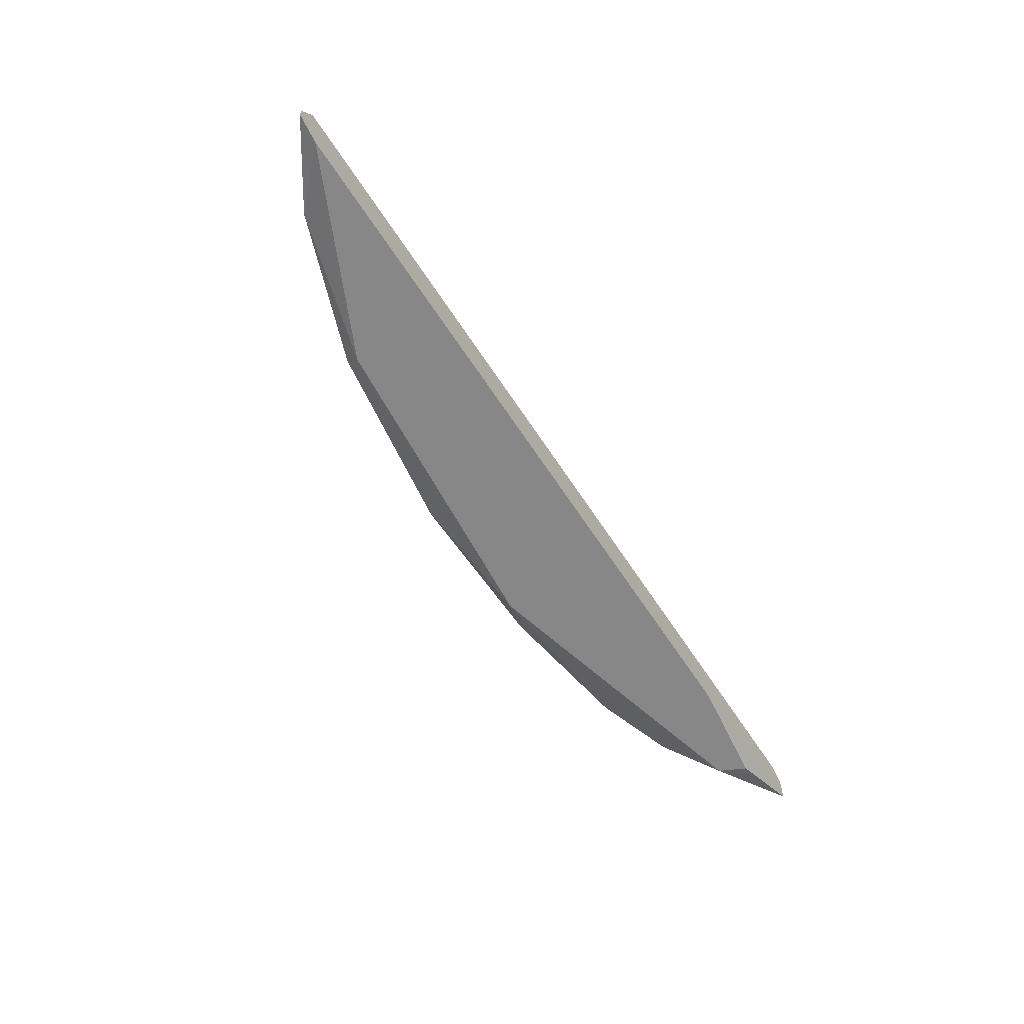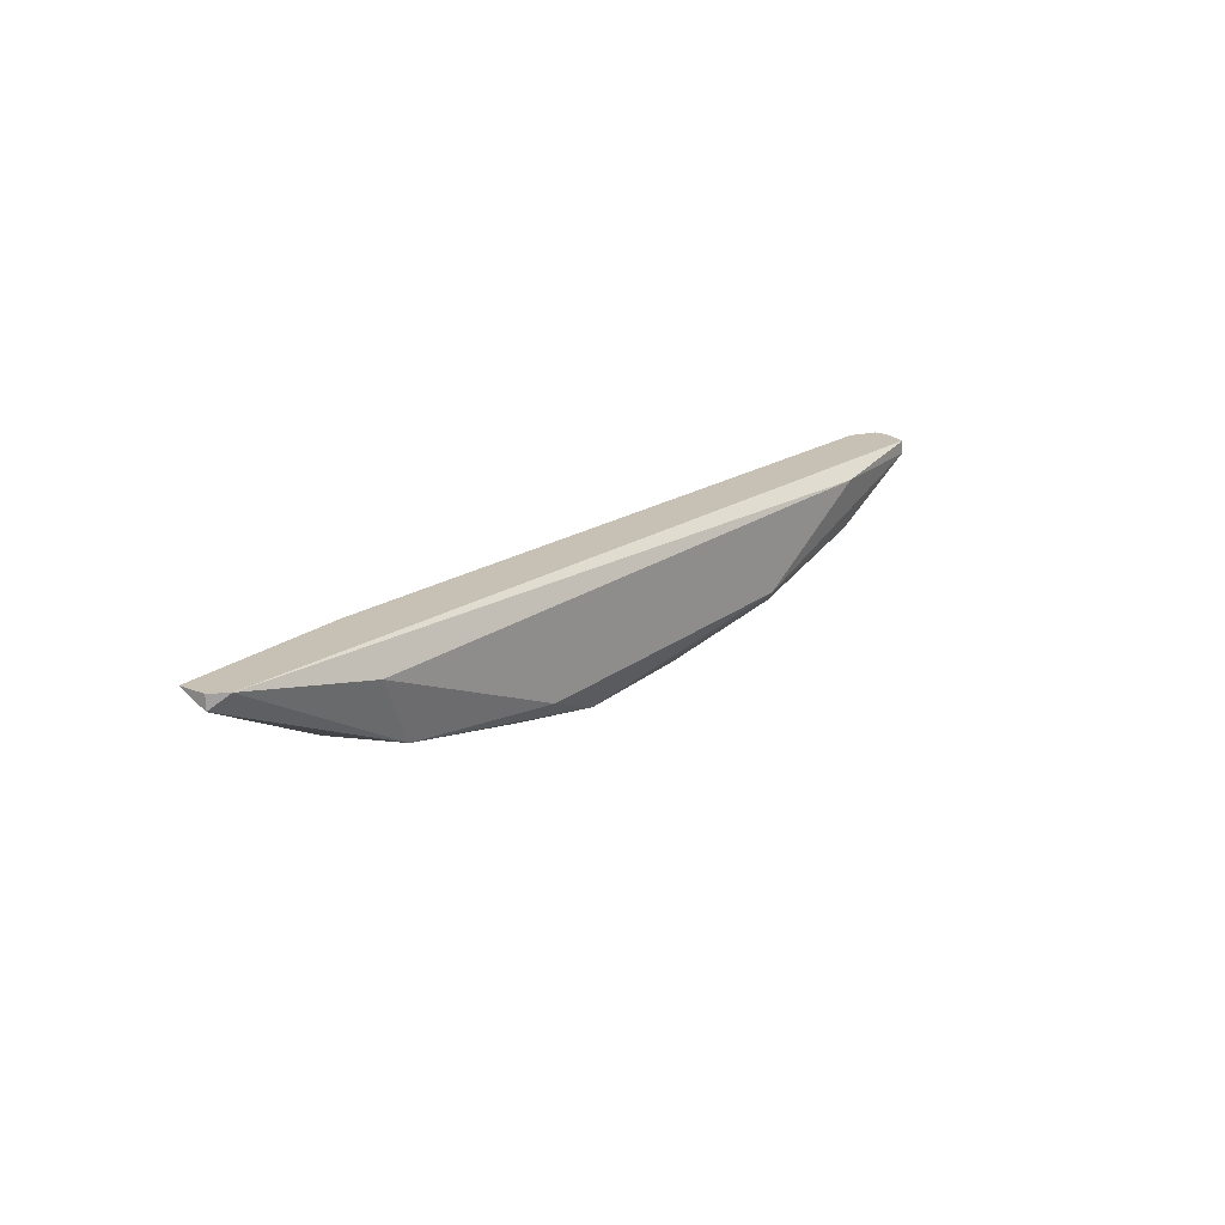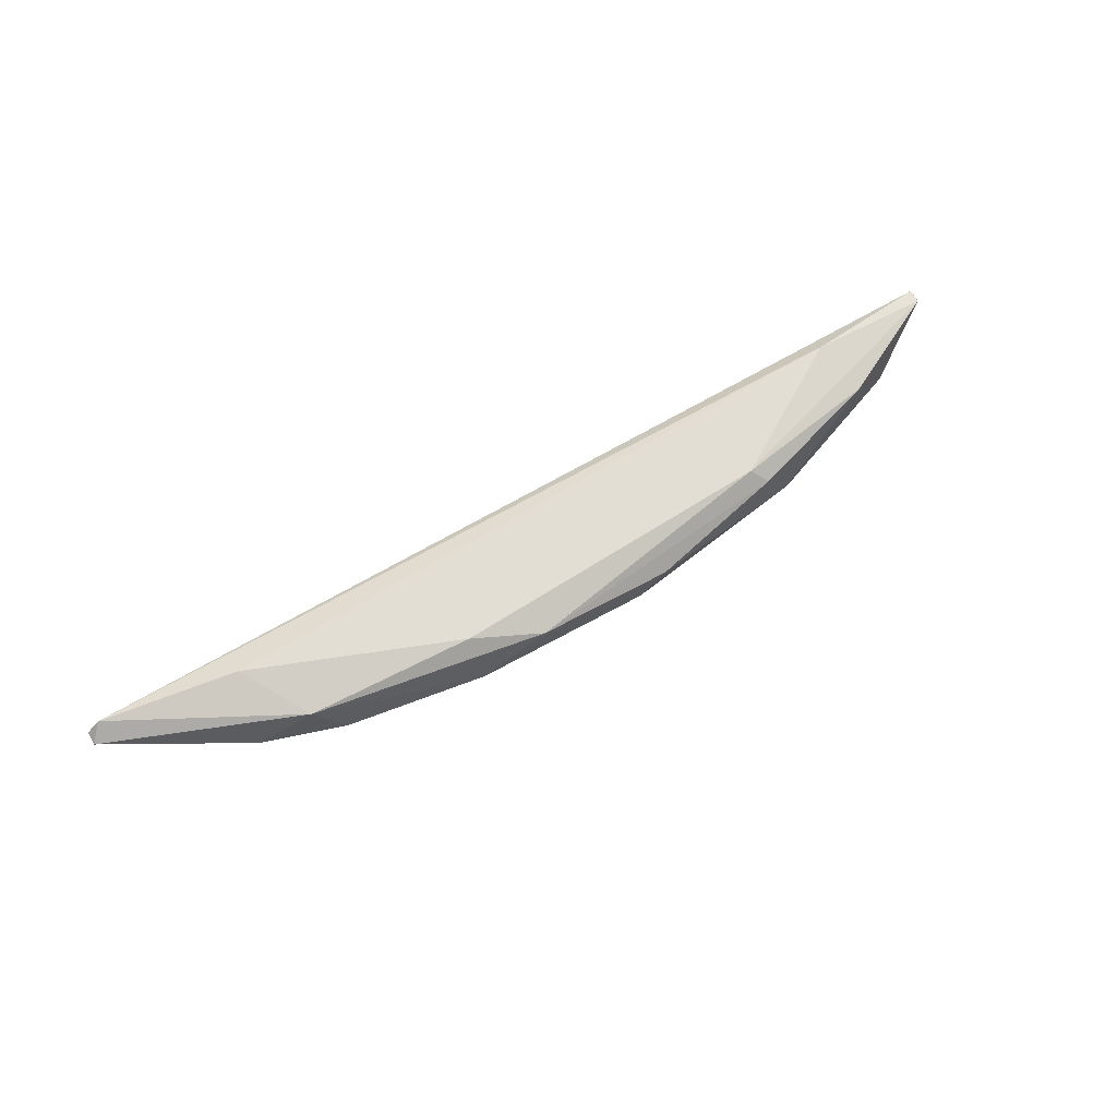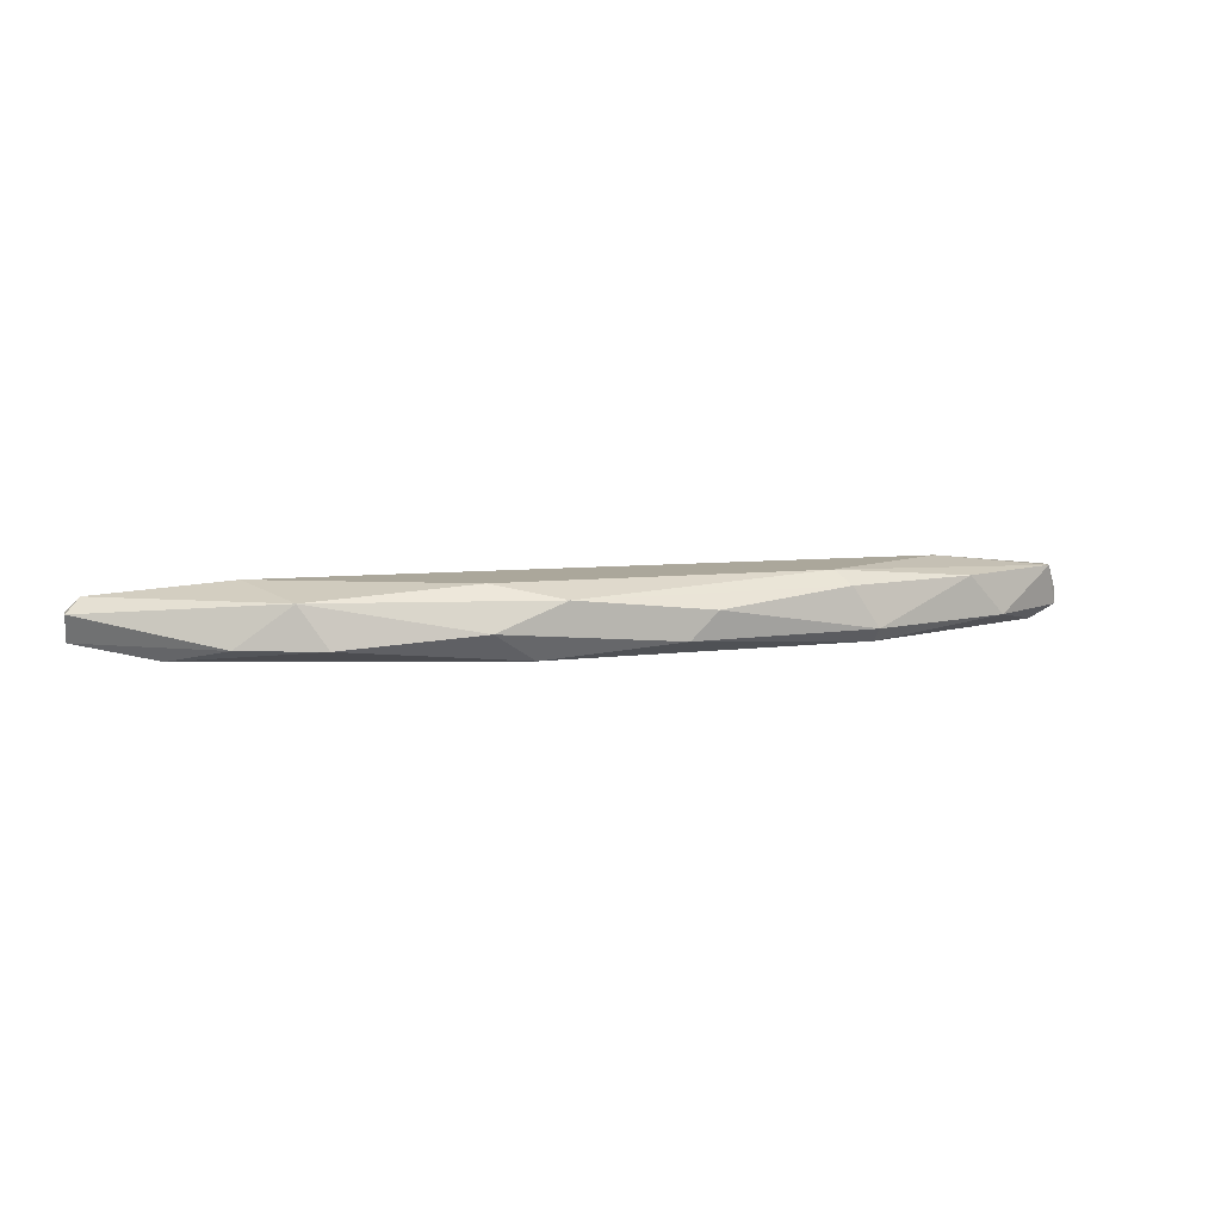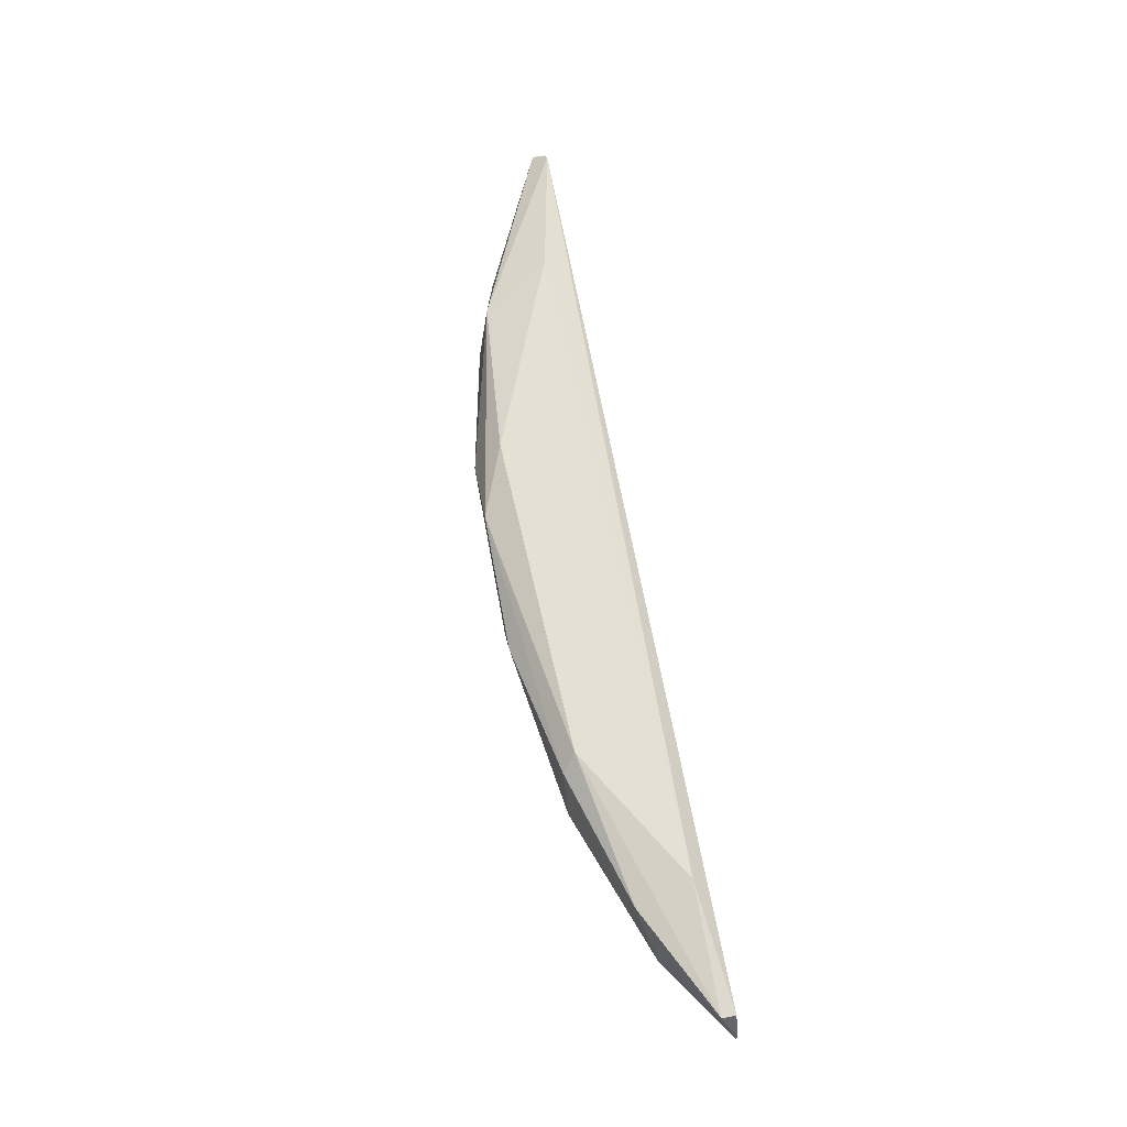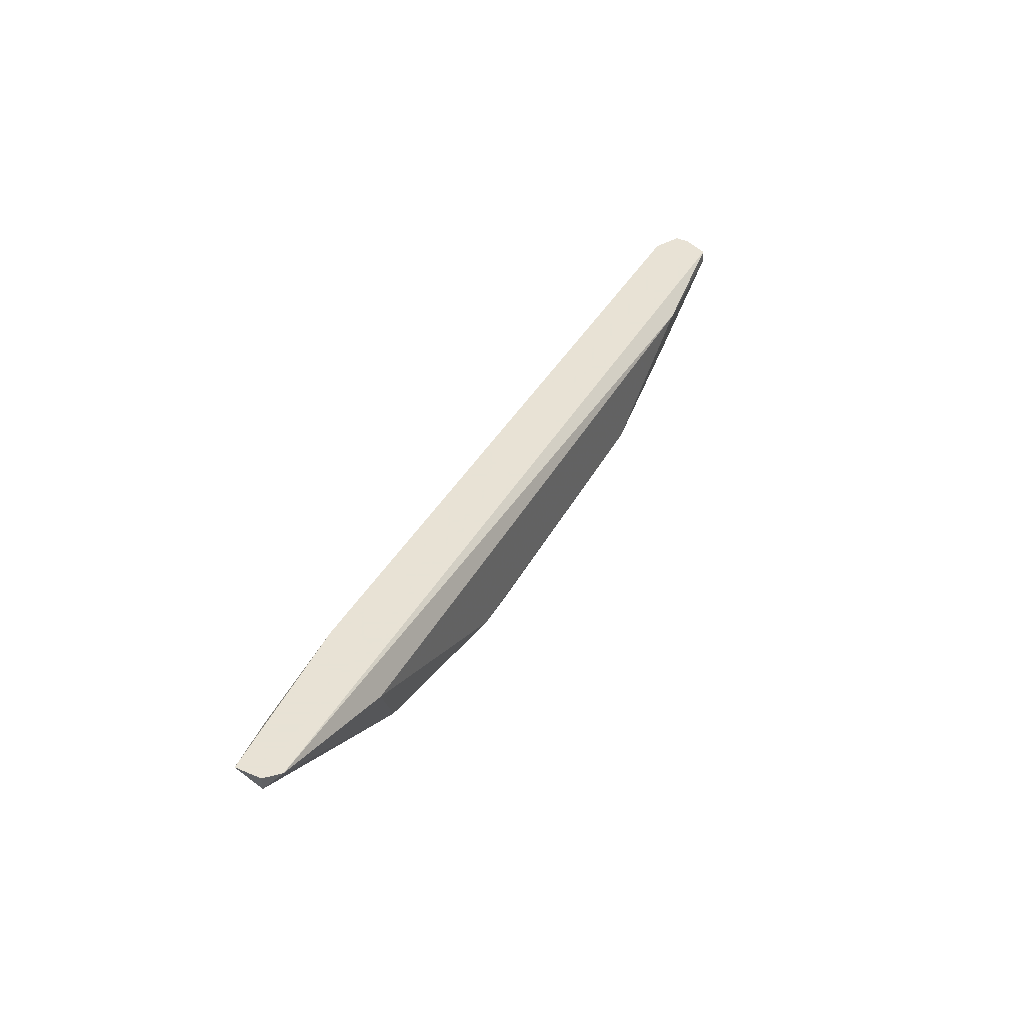
<metadata>
{"format":"obj","ext":"obj","renderer":"f3d","projection":"perspective","resolution":1024,"background":"white","views":[{"elev":-62.4,"azim":122.9,"up":"+Z"},{"elev":18.6,"azim":-52.3,"up":"+Y"},{"elev":67.3,"azim":-30.3,"up":"+Z"},{"elev":8.2,"azim":-15.2,"up":"+Z"},{"elev":65.6,"azim":79.5,"up":"+Z"},{"elev":40.6,"azim":-62.7,"up":"+Y"}]}
</metadata>
<code>
v -0.02543 -0.1249 0.05192
v 0.02641 -0.1131 0.05192
v 0.02641 -0.1131 0.05074
v -0.05609 -0.1131 0.05309
v 0.002838 -0.1213 0.05545
v -0.05019 -0.1143 0.04956
v 0.006367 -0.1213 0.04956
v -0.04311 -0.1154 0.05545
v 0.01462 -0.1143 0.05545
v -0.03957 -0.1213 0.05427
v 0.02405 -0.1131 0.04956
v -0.0219 -0.1237 0.04956
v -0.04429 -0.1201 0.05074
v -0.007773 -0.1249 0.05309
v 0.0158 -0.119 0.05427
v -0.02543 -0.1225 0.05545
v -0.05491 -0.1131 0.05427
v 0.02523 -0.1131 0.05427
v -0.05609 -0.1131 0.05074
v 0.006367 -0.1225 0.05074
v -0.01954 -0.1249 0.05427
v -0.01013 -0.1249 0.05074
v 0.01934 -0.1178 0.05074
v -0.05609 -0.1143 0.05309
v 0.004017 -0.1225 0.05427
v -0.04076 -0.1131 0.04956
v -0.04902 -0.1166 0.04956
v -0.03723 -0.1225 0.05074
v 0.02523 -0.1143 0.05427
f 15 23 29
f 2 3 4
f 8 5 9
f 4 3 11
f 7 6 11
f 6 7 12
f 5 8 16
f 8 10 16
f 2 4 17
f 8 9 17
f 10 8 17
f 2 17 18
f 17 9 18
f 4 11 19
f 10 1 21
f 1 14 21
f 5 16 21
f 16 10 21
f 1 12 22
f 12 7 22
f 14 1 22
f 7 20 22
f 20 14 22
f 11 3 23
f 7 11 23
f 20 7 23
f 15 20 23
f 13 10 24
f 17 4 24
f 10 17 24
f 4 19 24
f 19 13 24
f 15 5 25
f 14 20 25
f 20 15 25
f 5 21 25
f 21 14 25
f 11 6 26
f 19 11 26
f 6 19 26
f 6 12 27
f 19 6 27
f 13 19 27
f 1 10 28
f 12 1 28
f 10 13 28
f 27 12 28
f 13 27 28
f 3 2 29
f 9 5 29
f 5 15 29
f 2 18 29
f 18 9 29
f 23 3 29

</code>
